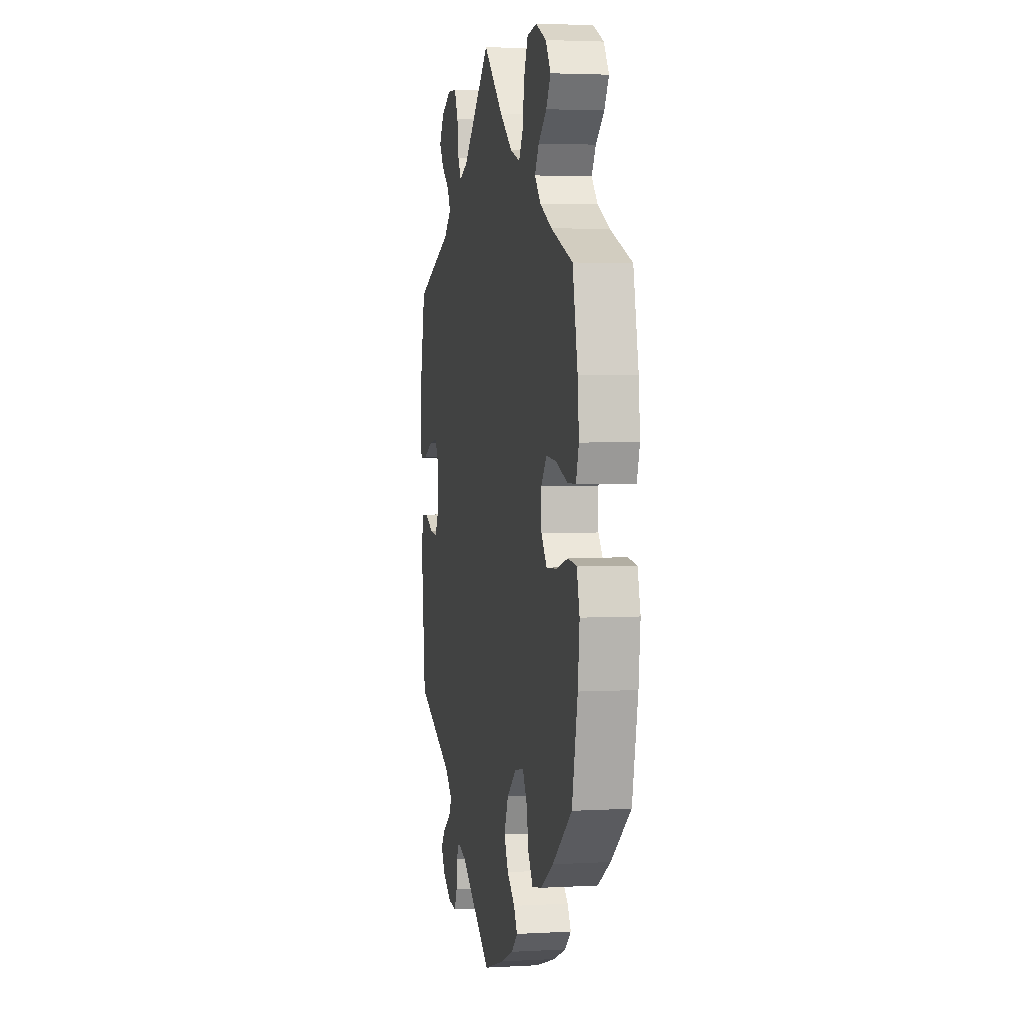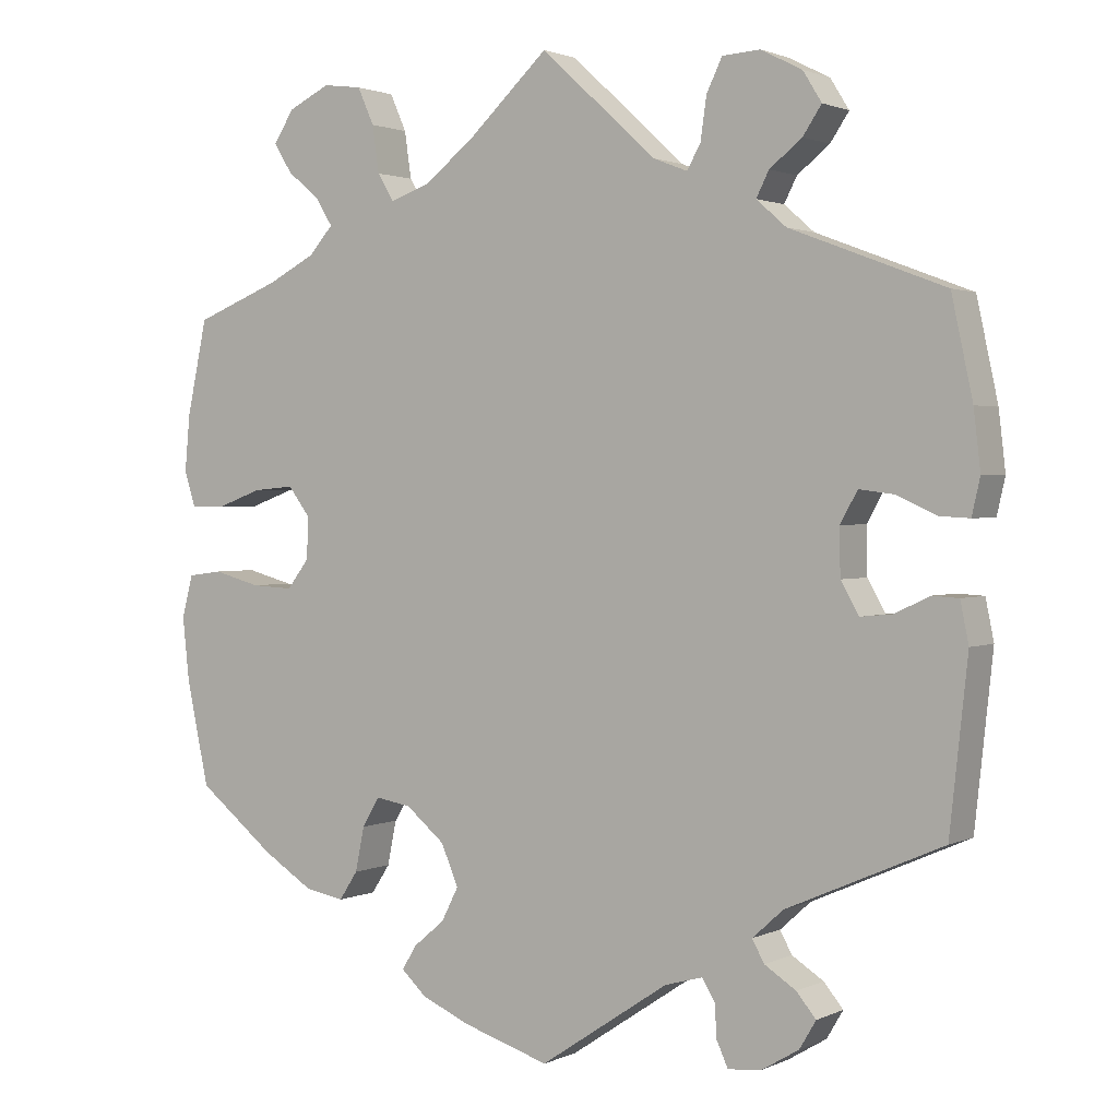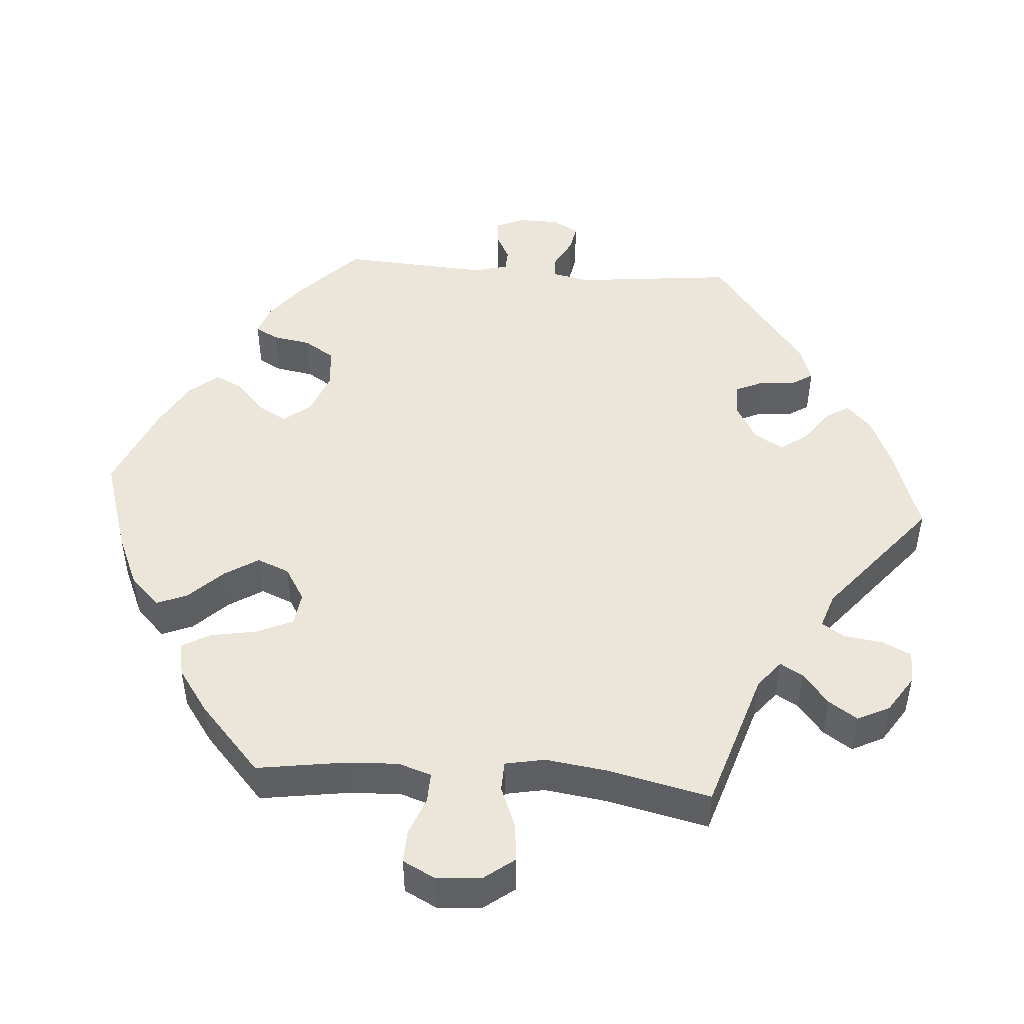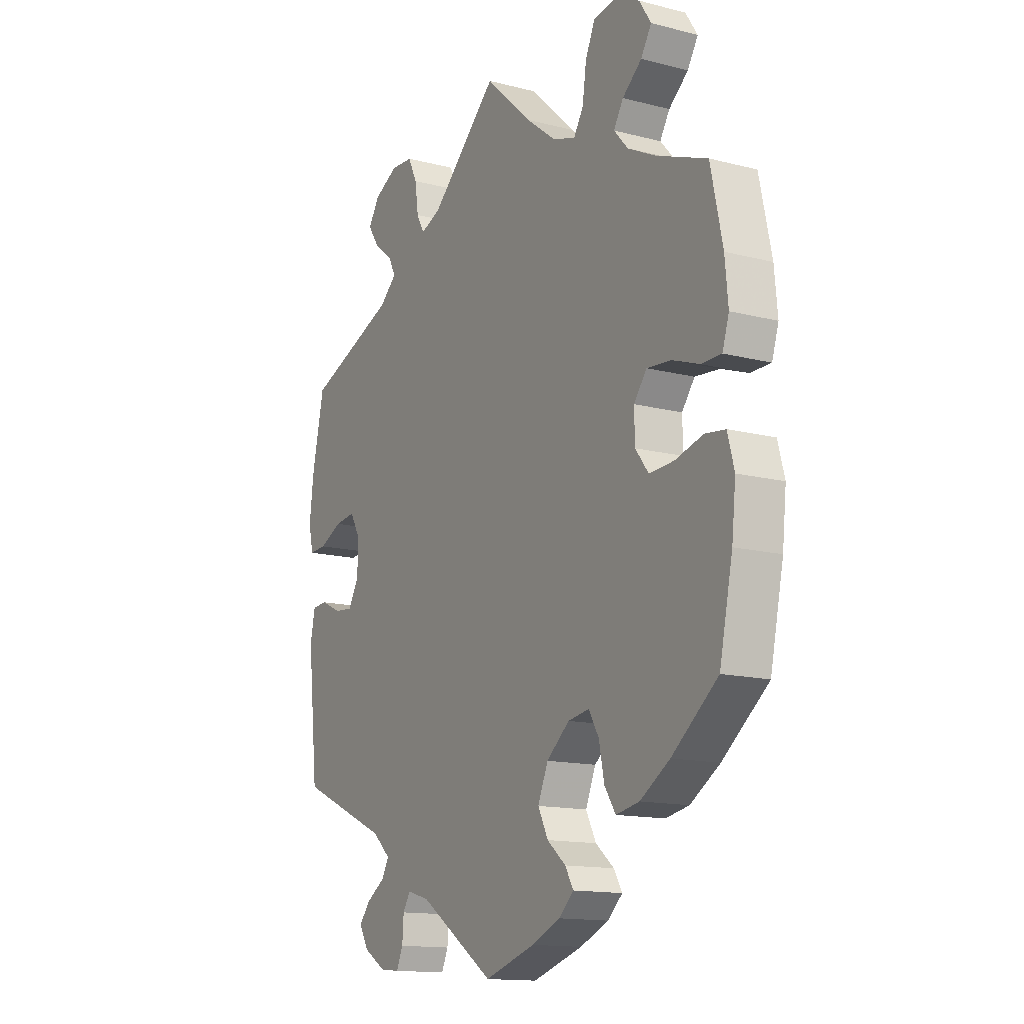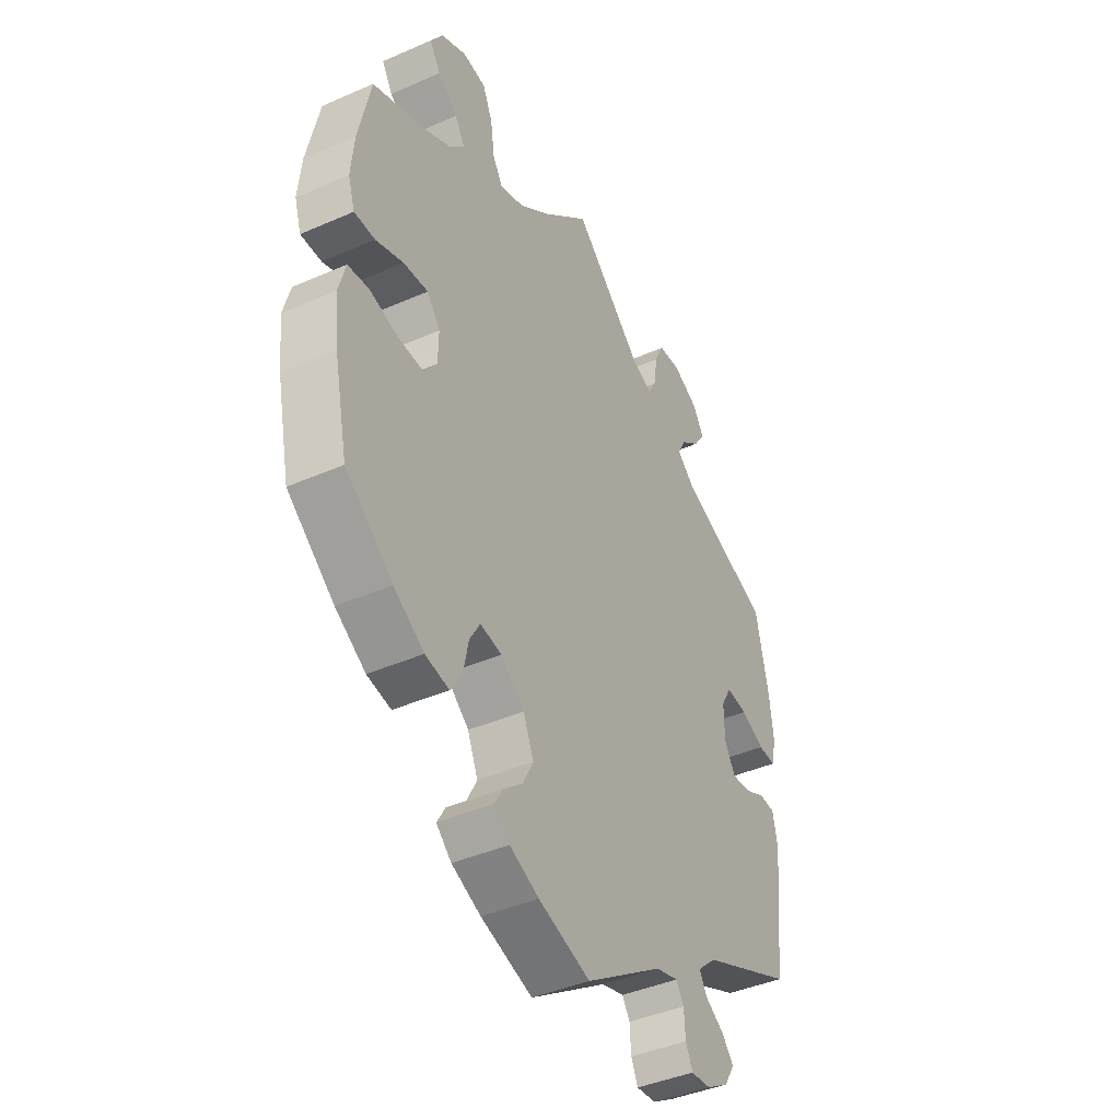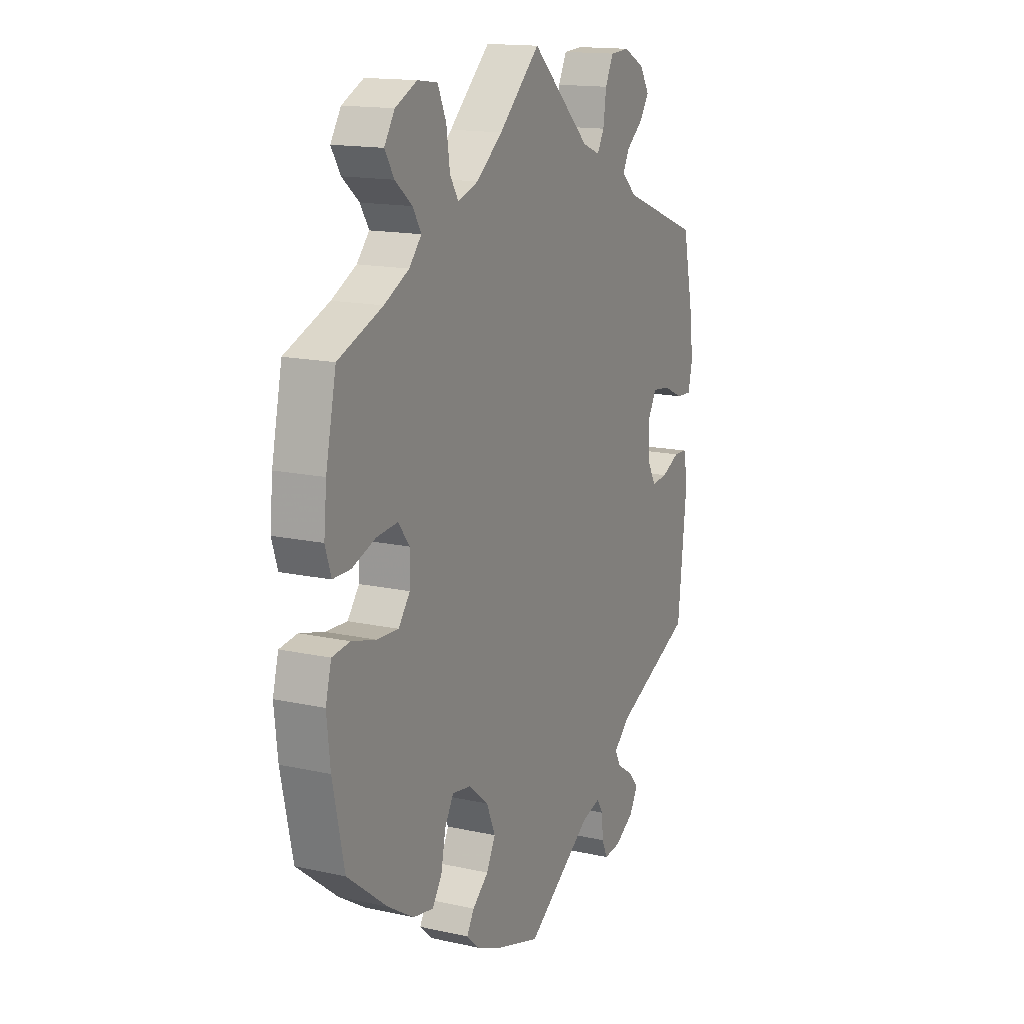
<metadata>
{"format":"obj","ext":"obj","renderer":"f3d","projection":"perspective","resolution":1024,"background":"white","views":[{"elev":3.2,"azim":-101.0,"up":"+Z"},{"elev":1.7,"azim":32.5,"up":"+Z"},{"elev":46.7,"azim":-25.6,"up":"+Y"},{"elev":-14.2,"azim":-119.5,"up":"+Z"},{"elev":-41.9,"azim":-62.2,"up":"+Z"},{"elev":15.3,"azim":-64.8,"up":"+Z"}]}
</metadata>
<code>
v 0.563 0.07 0.055
v -0.358 0.07 0.388
v -0.153 0.07 -0.458
v -0.561 0.07 -0.03
v 0.524 0.07 0.057
v 0.2 0.07 0.461
v -0.396 0.07 -0.044
v -0.214 0.07 -0.525
v -0.51 0.07 0.062
v 0.565 0.07 0.18
v -0.433 0.07 -0.392
v -0.276 0.07 -0.347
v 0 0.07 -0.62
v 0.468 0.07 -0.054
v 0 0.07 0.62
v -0.205 0.07 -0.316
v -0.13 0.07 -0.413
v 0.55 0.07 -0.034
v -0.576 0.07 -0.086
v 0.352 0.07 0.567
v 0.247 0.07 0.592
v 0.297 0.07 0.595
v -0.195 0.07 -0.493
v 0.426 0.07 -0.058
v -0.115 0.07 -0.584
v 0.222 0.07 -0.491
v -0.564 0.07 0.184
v -0.416 0.07 0.535
v 0.377 0.07 0.527
v -0.326 0.07 0.424
v 0.351 0.07 -0.562
v -0.333 0.07 0.604
v 0.301 0.07 -0.592
v -0.571 0.07 0.109
v -0.422 0.07 0.355
v 0.242 0.07 -0.563
v 0.154 0.07 0.479
v 0.515 0.07 -0.032
v 0.33 0.07 -0.401
v -0.348 0.07 0.46
v 0.289 0.07 -0.438
v -0.515 0.07 -0.024
v 0.309 0.07 0.456
v 0.561 0.07 -0.088
v -0.449 0.07 0.084
v 0.401 0.07 0.046
v -0.18 0.07 -0.556
v -0.567 0.07 -0.17
v 0.352 0.07 0.49
v 0.537 0.07 -0.31
v 0.537 0.07 0.31
v 0.292 0.07 0.423
v -0.25 0.07 0.486
v 0.574 0.07 0.103
v -0.228 0.07 0.45
v -0.175 0.07 0.468
v -0.259 0.07 0.548
v -0.389 0.07 0.577
v 0.218 0.07 0.493
v -0.288 0.07 -0.406
v -0.537 0.07 -0.31
v 0.226 0.07 0.549
v 0.172 0.07 -0.505
v -0.313 0.07 -0.444
v -0.107 0.07 0.521
v -0.452 0.07 -0.041
v -0.281 0.07 0.597
v 0.424 0.07 0.087
v 0.402 0.07 -0.016
v 0.373 0.07 -0.525
v -0.394 0.07 0.089
v 0.305 0.07 -0.467
v 0.347 0.07 -0.494
v 0.257 0.07 -0.596
v -0.153 0.07 -0.359
v 0.239 0.07 -0.518
v 0.332 0.07 0.388
v -0.253 0.07 -0.308
v -0.366 0.07 -0.434
v -0.392 0.07 0.496
v -0.537 0.07 0.31
v -0.556 0.07 0.062
v -0.366 0.07 -0.005
v 0.471 0.07 0.081
v -0.365 0.07 0.051
v 0.563 -0 0.055
v -0.358 -0 0.388
v -0.153 -0 -0.458
v -0.561 -0 -0.03
v 0.524 -0 0.057
v 0.2 -0 0.461
v -0.396 -0 -0.044
v -0.214 -0 -0.525
v -0.51 -0 0.062
v 0.565 -0 0.18
v -0.433 -0 -0.392
v -0.276 -0 -0.347
v 0 -0 -0.62
v 0.468 -0 -0.054
v 0 -0 0.62
v -0.205 -0 -0.316
v -0.13 -0 -0.413
v 0.55 -0 -0.034
v -0.576 -0 -0.086
v 0.352 -0 0.567
v 0.247 -0 0.592
v 0.297 -0 0.595
v -0.195 -0 -0.493
v 0.426 -0 -0.058
v -0.115 -0 -0.584
v 0.222 -0 -0.491
v -0.564 -0 0.184
v -0.416 -0 0.535
v 0.377 -0 0.527
v -0.326 -0 0.424
v 0.351 -0 -0.562
v -0.333 -0 0.604
v 0.301 -0 -0.592
v -0.571 -0 0.109
v -0.422 -0 0.355
v 0.242 -0 -0.563
v 0.154 -0 0.479
v 0.515 -0 -0.032
v 0.33 -0 -0.401
v -0.348 -0 0.46
v 0.289 -0 -0.438
v -0.515 -0 -0.024
v 0.309 -0 0.456
v 0.561 -0 -0.088
v -0.449 -0 0.084
v 0.401 -0 0.046
v -0.18 -0 -0.556
v -0.567 -0 -0.17
v 0.352 -0 0.49
v 0.537 -0 -0.31
v 0.537 -0 0.31
v 0.292 -0 0.423
v -0.25 -0 0.486
v 0.574 -0 0.103
v -0.228 -0 0.45
v -0.175 -0 0.468
v -0.259 -0 0.548
v -0.389 -0 0.577
v 0.218 -0 0.493
v -0.288 -0 -0.406
v -0.537 -0 -0.31
v 0.226 -0 0.549
v 0.172 -0 -0.505
v -0.313 -0 -0.444
v -0.107 -0 0.521
v -0.452 -0 -0.041
v -0.281 -0 0.597
v 0.424 -0 0.087
v 0.402 -0 -0.016
v 0.373 -0 -0.525
v -0.394 -0 0.089
v 0.305 -0 -0.467
v 0.347 -0 -0.494
v 0.257 -0 -0.596
v -0.153 -0 -0.359
v 0.239 -0 -0.518
v 0.332 -0 0.388
v -0.253 -0 -0.308
v -0.366 -0 -0.434
v -0.392 -0 0.496
v -0.537 -0 0.31
v -0.556 -0 0.062
v -0.366 -0 -0.005
v 0.471 -0 0.081
v -0.365 -0 0.051
f 77 51 10 54
f 52 77 54 1
f 20 29 49 43
f 20 43 52
f 22 20 52
f 59 62 21 22
f 6 59 22 52
f 37 6 52 1
f 65 15 37 1
f 32 67 57 53
f 32 53 55
f 58 32 55
f 40 80 28 58
f 30 40 58 55
f 2 30 55
f 35 2 55 56
f 27 81 35
f 34 27 35 56
f 45 9 82 34
f 71 45 34 56
f 19 4 42 66
f 19 66 7
f 48 19 7
f 61 48 7
f 11 61 7 83
f 12 60 64 79
f 78 12 79 11
f 47 8 23 3
f 47 3 17
f 63 13 25 47
f 26 63 47 17
f 33 74 36 76
f 33 76 26
f 31 33 26
f 72 73 70 31
f 41 72 31 26
f 39 41 26 17
f 14 38 18 44
f 24 14 44 50
f 69 24 50 39
f 65 1 5 84
f 65 84 68
f 85 71 56 65
f 83 85 65 68
f 78 11 83 68
f 16 78 68 46
f 75 16 46 69
f 69 39 17 75
f 139 95 136 162
f 86 139 162 137
f 128 134 114 105
f 137 128 105
f 137 105 107
f 107 106 147 144
f 137 107 144 91
f 86 137 91 122
f 86 122 100 150
f 138 142 152 117
f 140 138 117
f 140 117 143
f 143 113 165 125
f 140 143 125 115
f 140 115 87
f 141 140 87 120
f 120 166 112
f 141 120 112 119
f 119 167 94 130
f 141 119 130 156
f 151 127 89 104
f 92 151 104
f 92 104 133
f 92 133 146
f 168 92 146 96
f 164 149 145 97
f 96 164 97 163
f 88 108 93 132
f 102 88 132
f 132 110 98 148
f 102 132 148 111
f 161 121 159 118
f 111 161 118
f 111 118 116
f 116 155 158 157
f 111 116 157 126
f 102 111 126 124
f 129 103 123 99
f 135 129 99 109
f 124 135 109 154
f 169 90 86 150
f 153 169 150
f 150 141 156 170
f 153 150 170 168
f 153 168 96 163
f 131 153 163 101
f 154 131 101 160
f 160 102 124 154
f 10 95 139 54
f 54 139 86 1
f 1 86 90 5
f 5 90 169 84
f 84 169 153 68
f 68 153 131 46
f 46 131 154 69
f 69 154 109 24
f 24 109 99 14
f 14 99 123 38
f 38 123 103 18
f 18 103 129 44
f 44 129 135 50
f 50 135 124 39
f 39 124 126 41
f 41 126 157 72
f 72 157 158 73
f 73 158 155 70
f 70 155 116 31
f 31 116 118 33
f 33 118 159 74
f 74 159 121 36
f 36 121 161 76
f 76 161 111 26
f 26 111 148 63
f 63 148 98 13
f 13 98 110 25
f 25 110 132 47
f 47 132 93 8
f 8 93 108 23
f 23 108 88 3
f 3 88 102 17
f 17 102 160 75
f 75 160 101 16
f 16 101 163 78
f 78 163 97 12
f 12 97 145 60
f 60 145 149 64
f 64 149 164 79
f 79 164 96 11
f 11 96 146 61
f 61 146 133 48
f 48 133 104 19
f 19 104 89 4
f 4 89 127 42
f 42 127 151 66
f 66 151 92 7
f 7 92 168 83
f 83 168 170 85
f 85 170 156 71
f 71 156 130 45
f 45 130 94 9
f 9 94 167 82
f 82 167 119 34
f 34 119 112 27
f 27 112 166 81
f 81 166 120 35
f 35 120 87 2
f 2 87 115 30
f 30 115 125 40
f 40 125 165 80
f 80 165 113 28
f 28 113 143 58
f 58 143 117 32
f 32 117 152 67
f 67 152 142 57
f 57 142 138 53
f 53 138 140 55
f 55 140 141 56
f 56 141 150 65
f 65 150 100 15
f 15 100 122 37
f 37 122 91 6
f 6 91 144 59
f 59 144 147 62
f 62 147 106 21
f 21 106 107 22
f 22 107 105 20
f 20 105 114 29
f 29 114 134 49
f 49 134 128 43
f 43 128 137 52
f 52 137 162 77
f 77 162 136 51
f 51 136 95 10

</code>
